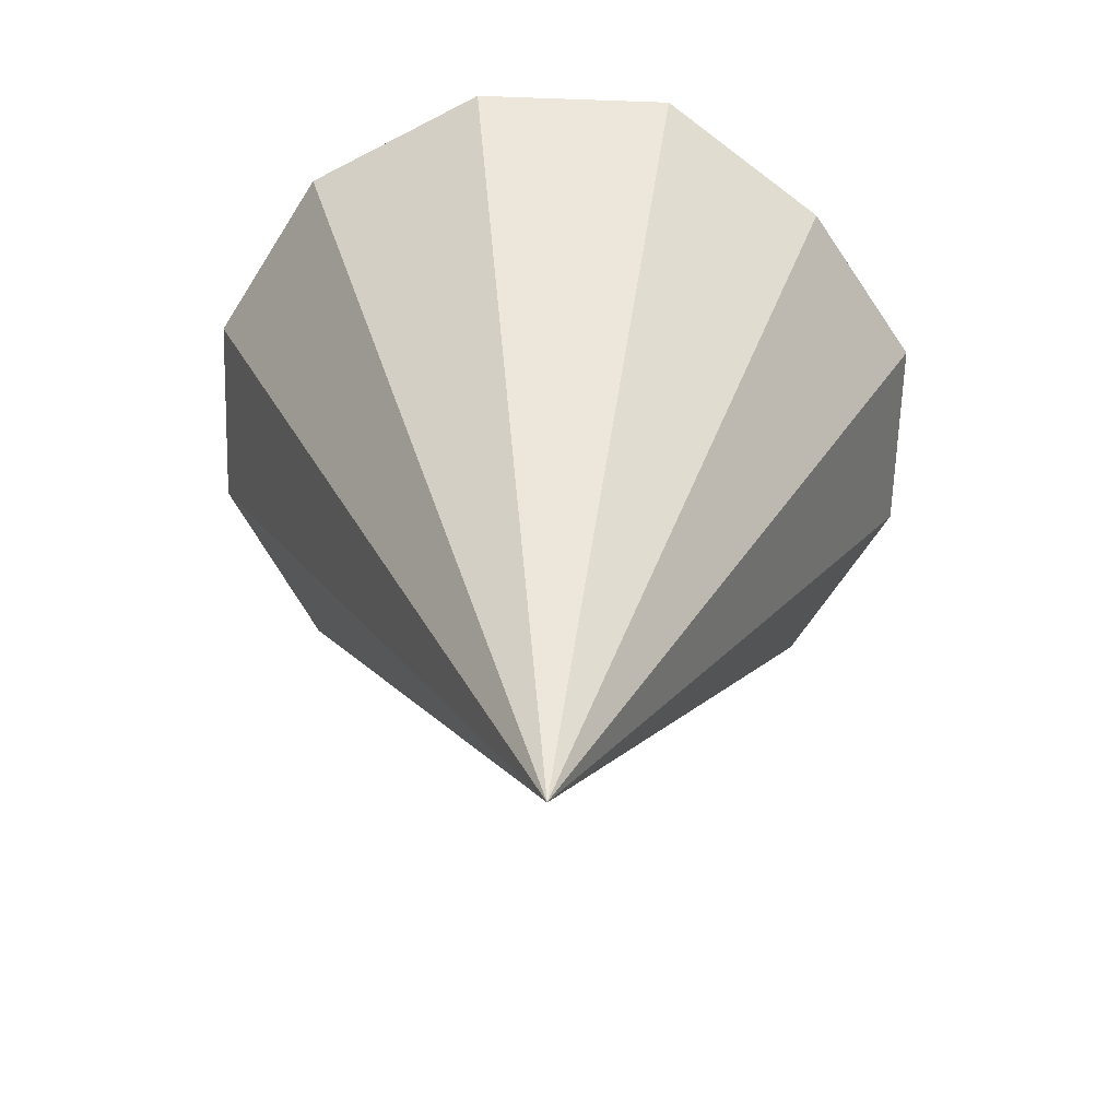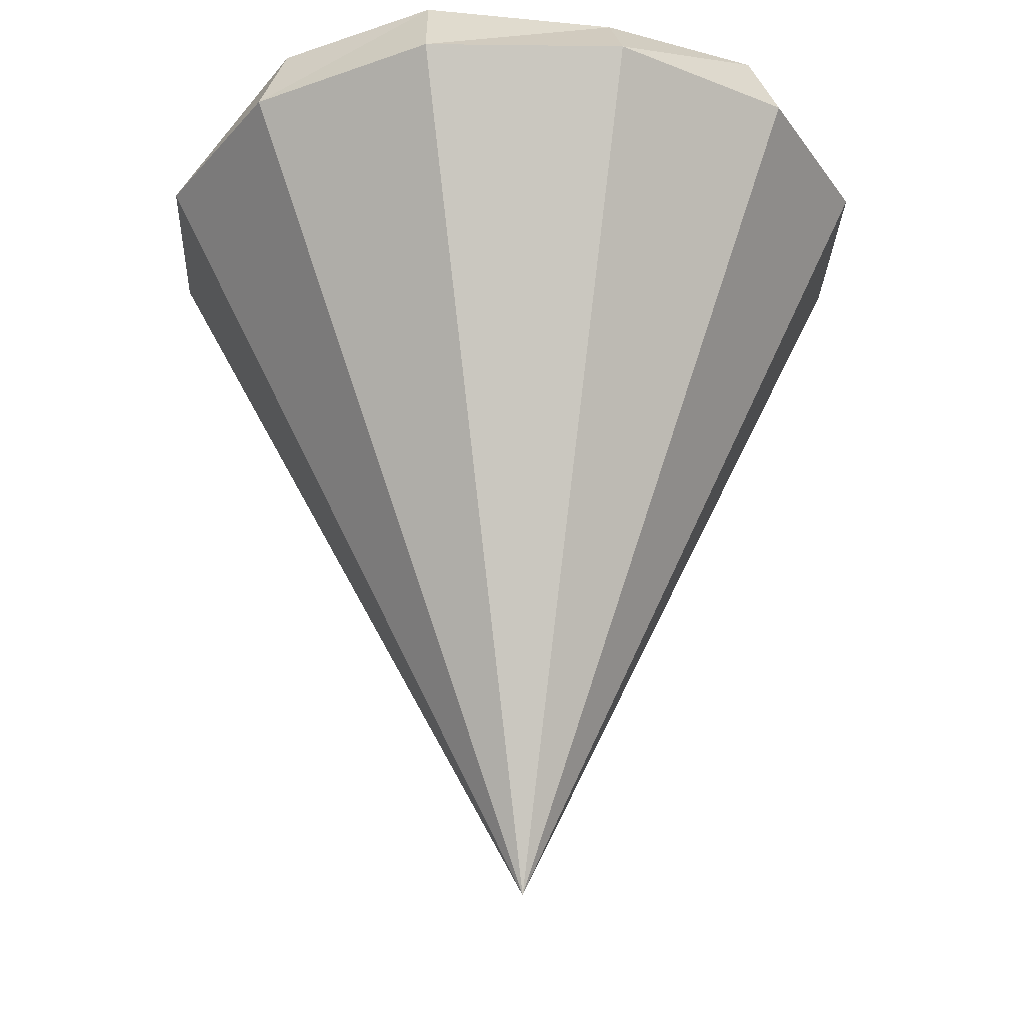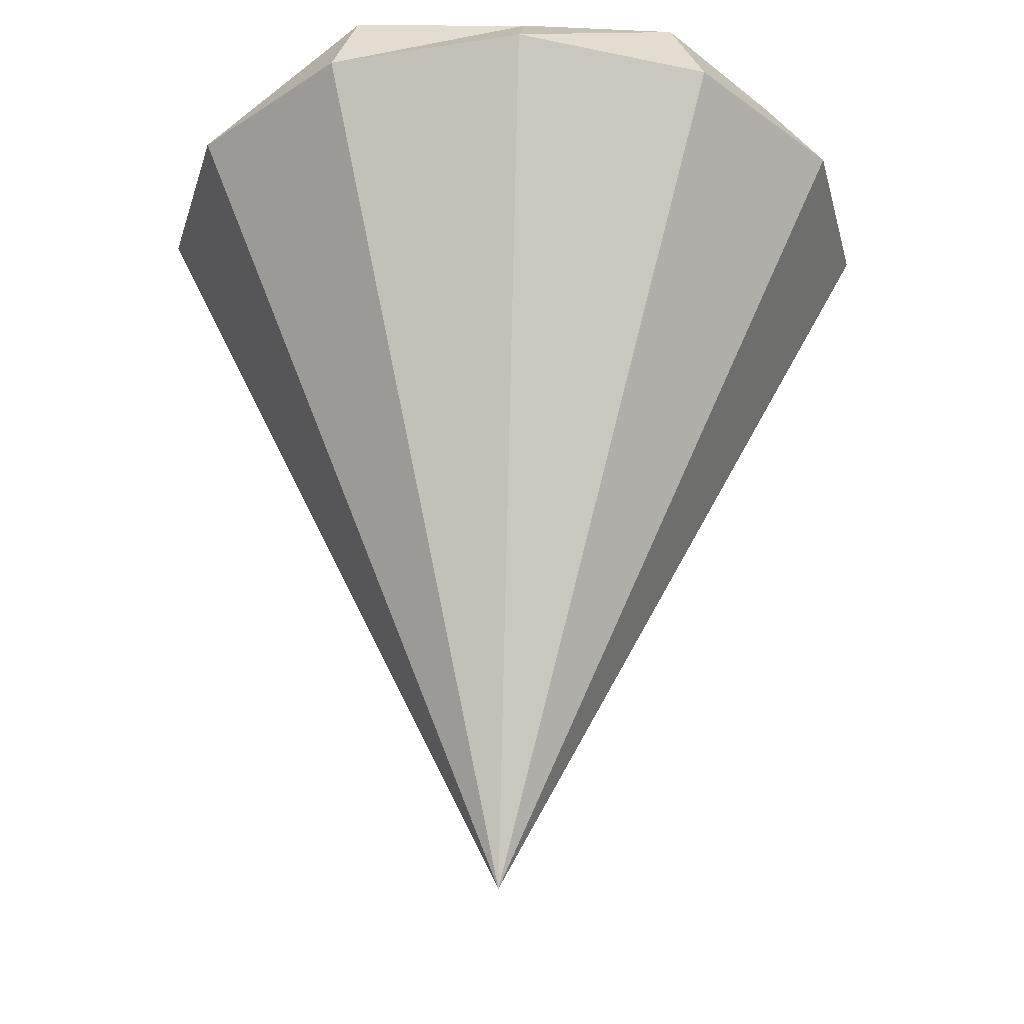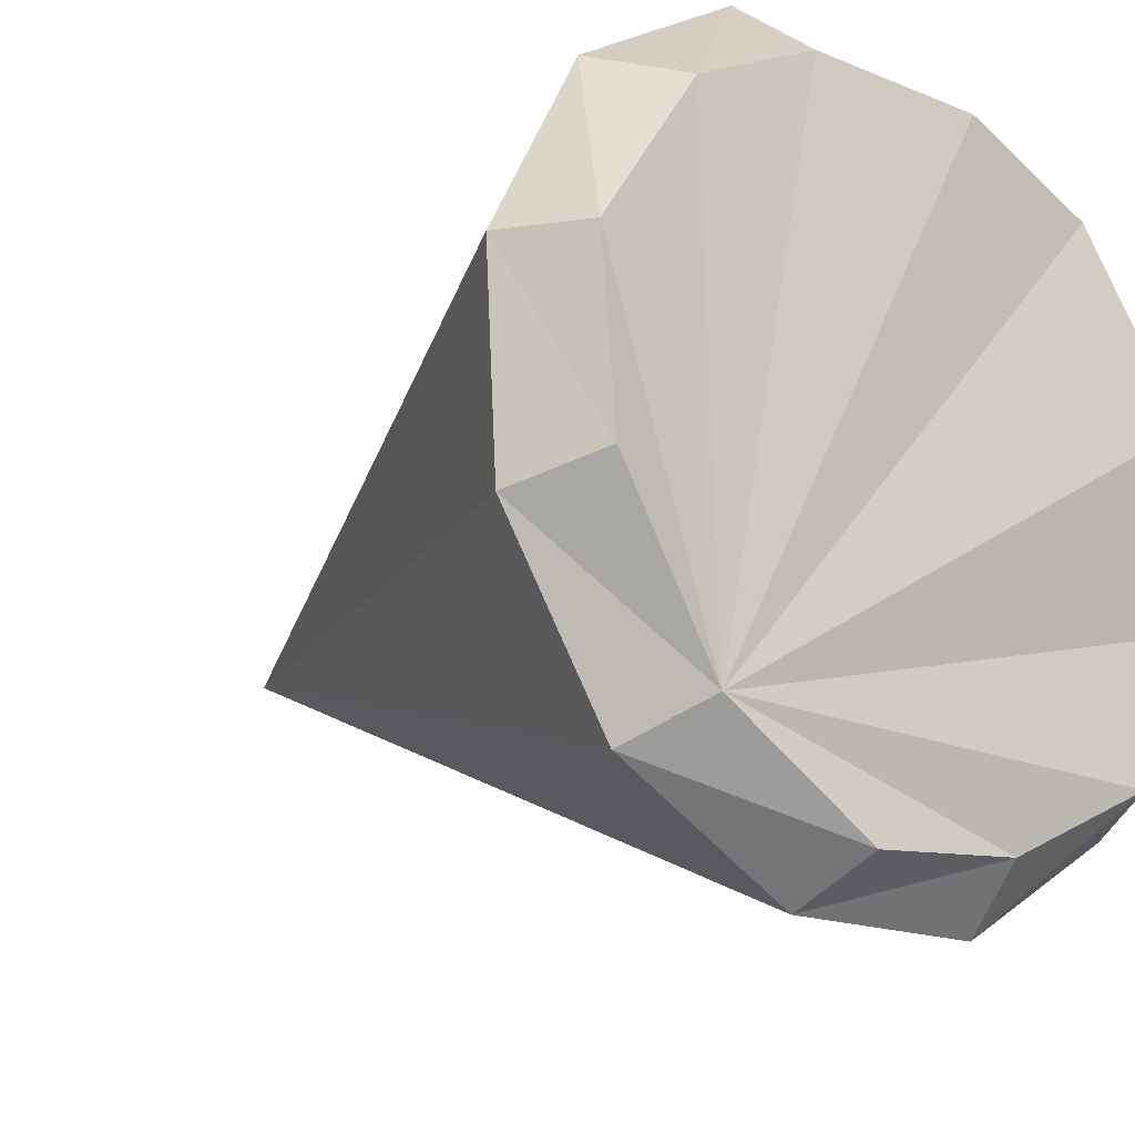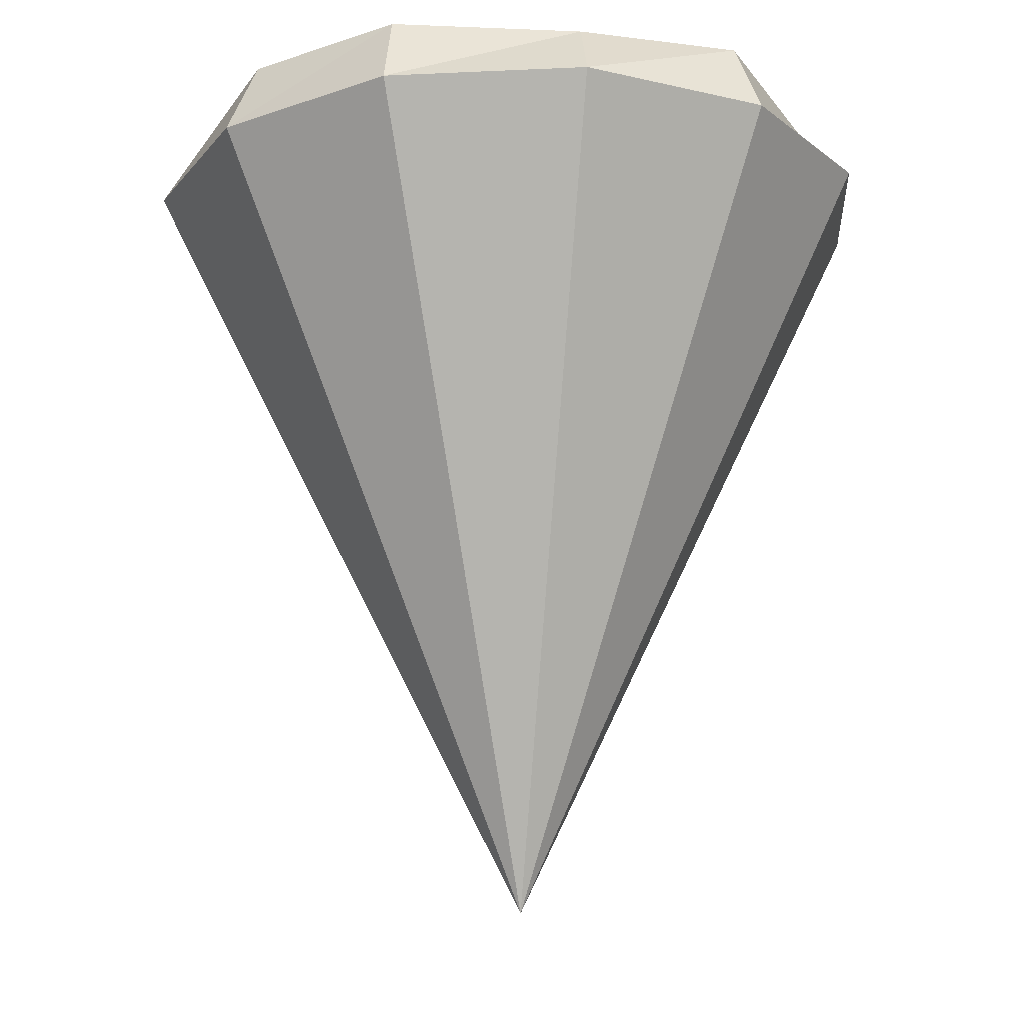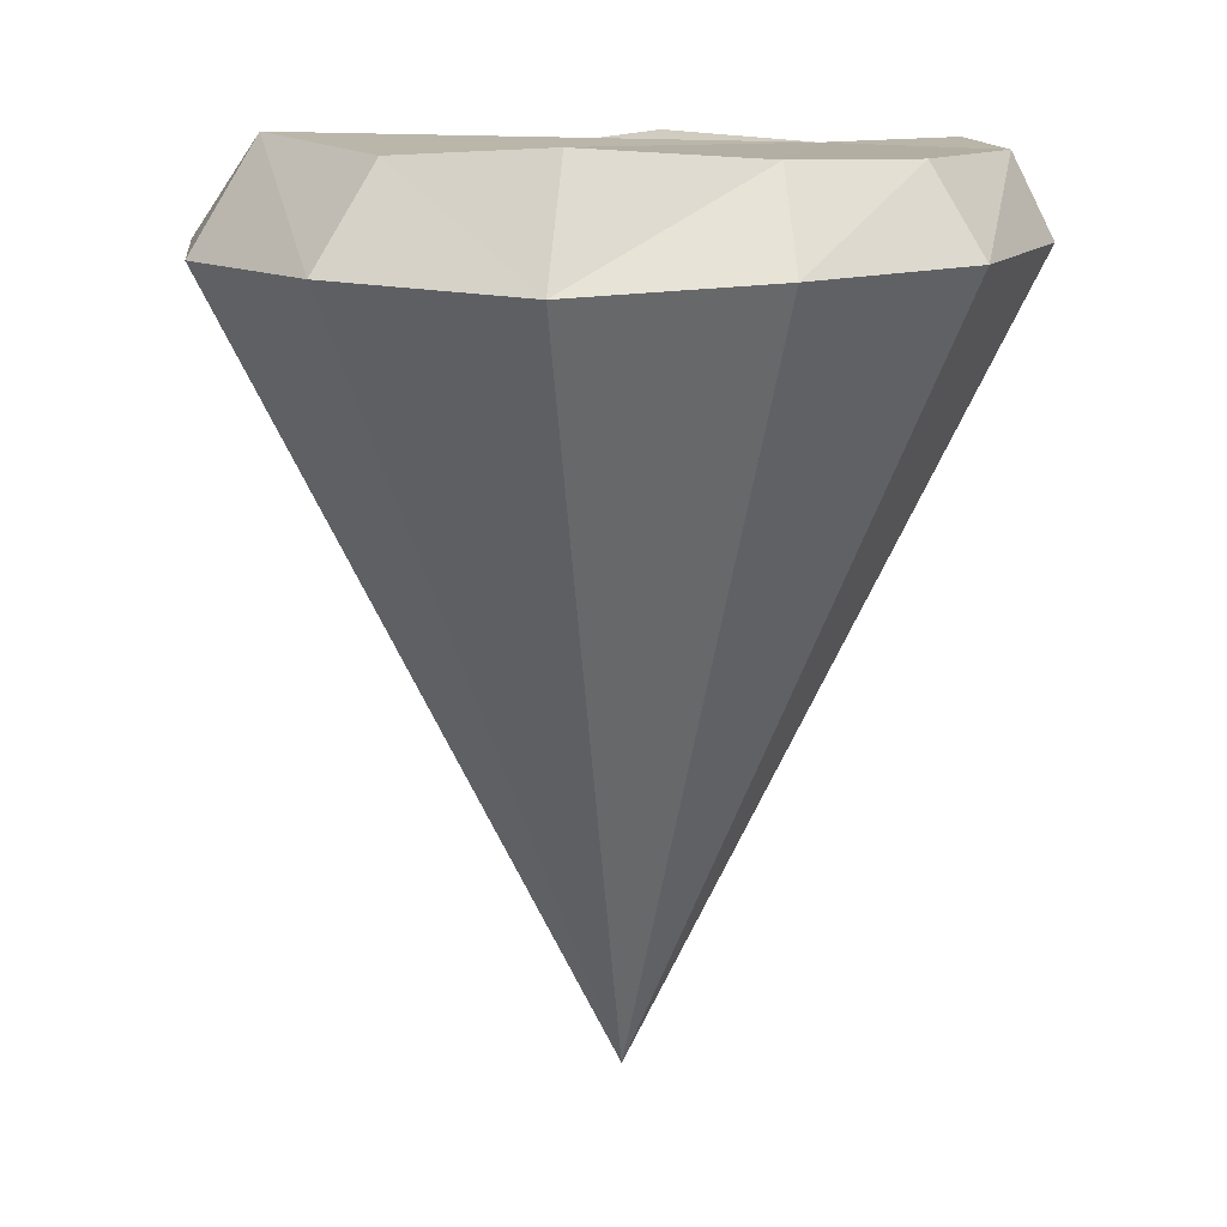
<metadata>
{"format":"obj","ext":"obj","renderer":"f3d","projection":"perspective","resolution":1024,"background":"white","views":[{"elev":-63.8,"azim":-59.9,"up":"+Y"},{"elev":-25.7,"azim":119.5,"up":"+Y"},{"elev":-28.4,"azim":-164.0,"up":"+Y"},{"elev":-18.2,"azim":138.7,"up":"+Z"},{"elev":-15.3,"azim":125.5,"up":"+Y"},{"elev":11.0,"azim":-4.6,"up":"+Y"}]}
</metadata>
<code>
v 0.008218 -0.6947 -0.01863
v 0.6686 0.6985 0.1764
v 0.6567 0.708 -0.183
v 0.4991 0.688 0.4936
v 0.1937 0.6793 0.6835
v -0.1533 0.6561 0.6639
v -0.4831 0.6755 0.5257
v -0.6732 0.6814 0.2203
v -0.6851 0.6909 -0.1391
v -0.5156 0.7014 -0.4563
v -0.2102 0.7101 -0.6462
v 0.1494 0.7147 -0.658
v 0.4667 0.7139 -0.4884
v 0.5802 0.852 -0.1398
v 0.5974 0.8413 0.1675
v 0.4173 0.8377 0.4352
v 0.1891 0.841 0.549
v -0.3793 0.8451 0.4548
v -0.5592 0.8716 0.1587
v -0.5813 0.8259 -0.1525
v -0.4467 0.8445 -0.4154
v -0.1944 0.8134 -0.5466
v 0.1255 0.8526 -0.5899
v 0.386 0.8342 -0.4216
v -0.1213 0.8593 0.5449
o group1090299038
g mesh1090299038
f 3 2 1
f 2 4 1
f 4 5 1
f 5 6 1
f 6 7 1
f 7 8 1
f 8 9 1
f 9 10 1
f 10 11 1
f 11 12 1
f 12 13 1
f 13 3 1
f 14 2 3
f 15 4 2
f 16 5 4
f 17 6 5
f 18 7 6
f 19 8 7
f 19 9 8
f 20 10 9
f 21 11 10
f 22 12 11
f 23 13 12
f 24 3 13
f 17 25 6
f 6 25 18
f 15 14 24
f 16 15 24
f 17 16 24
f 25 17 24
f 18 25 24
f 19 18 24
f 20 19 24
f 21 20 24
f 22 21 24
f 23 22 24
f 7 18 19
f 16 17 5
f 15 16 4
f 14 15 2
f 24 14 3
f 23 24 13
f 22 23 12
f 21 22 11
f 20 21 10
f 19 20 9

</code>
